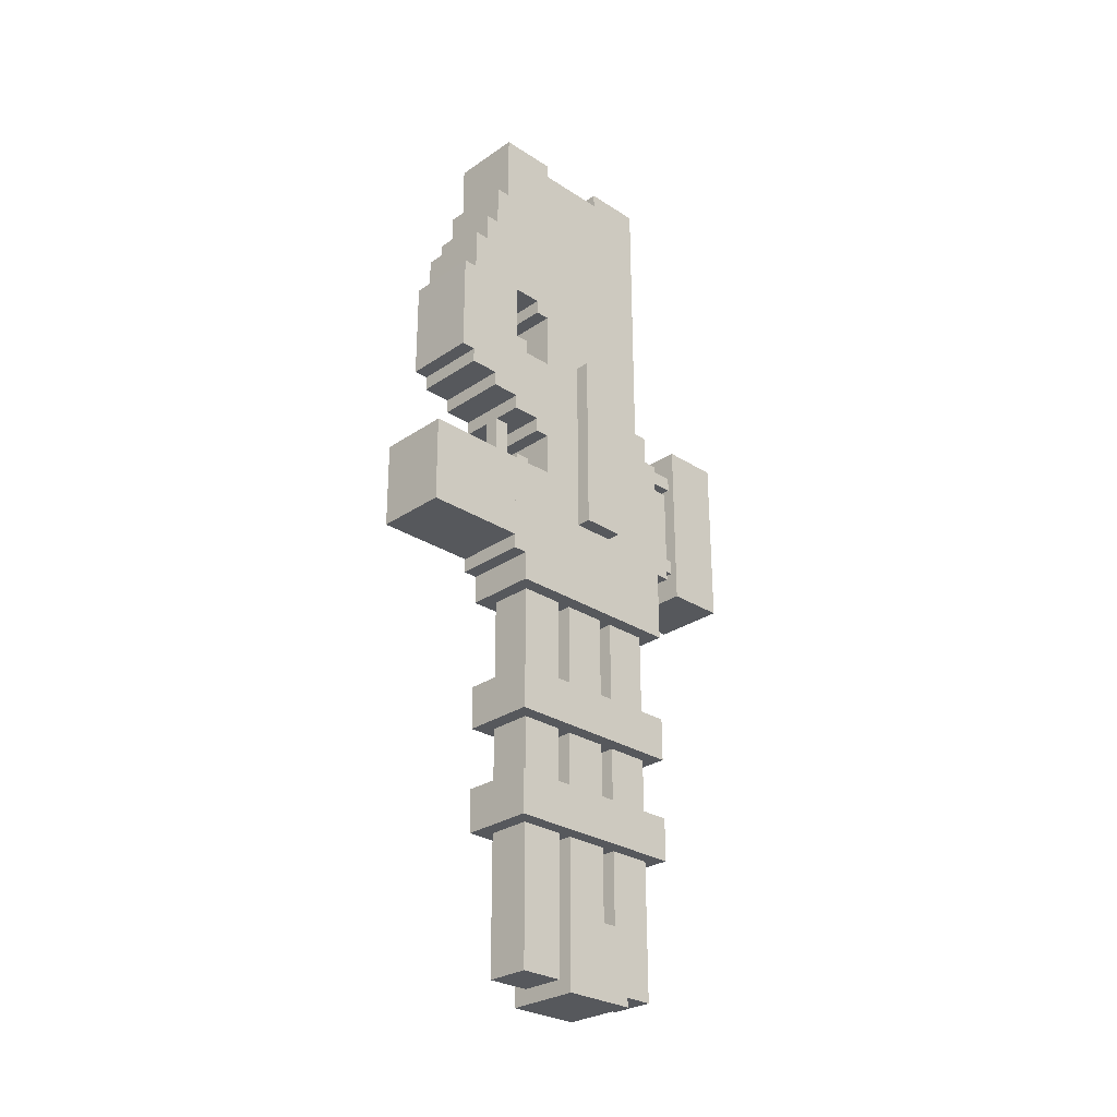
<metadata>
{"format":"obj","ext":"obj","renderer":"f3d","projection":"perspective","resolution":1024,"background":"white","views":[{"elev":-28.3,"azim":-134.3,"up":"+Y"}]}
</metadata>
<code>
g RailGun_Mesh
v -0.05094 0.07791 -0.05588
v -0.05094 -0.02398 -0.0555
v -0.05094 -0.02411 -0.09599
v -0.05094 -0.003732 -0.09607
v -0.05094 0.1594 -0.05618
v -0.05094 0.1591 -0.1375
v -0.05094 0.2203 -0.1175
v -0.05094 0.2612 -0.09724
v -0.05094 0.2202 -0.1379
v -0.05094 0.2611 -0.1177
v -0.05094 0.159 -0.1578
v -0.05094 0.01646 -0.1373
v -0.05094 -0.003888 -0.1371
v -0.05094 0.01638 -0.1578
v -0.05094 0.07798 -0.0355
v -0.05094 0.05761 -0.03543
v -0.05094 0.3223 -0.09742
v -0.05094 0.3224 -0.07716
v -0.05094 0.1596 -0.01542
v -0.05094 0.4042 0.004049
v -0.05094 0.4242 -0.07754
v -0.05094 0.4245 0.003974
v -0.05094 0.2003 0.0252
v -0.05094 0.2008 0.1674
v -0.05094 0.4045 0.1059
v -0.05094 0.4252 0.1874
v -0.05094 0.09902 0.1678
v -0.05094 0.01768 0.1889
v -0.05094 0.4249 0.1059
v -0.05094 0.1393 0.005027
v -0.05094 0.1392 -0.01535
v -0.05094 0.09849 0.02558
v -0.05094 0.05776 0.005328
v -0.05094 -0.06451 0.005779
v -0.05094 -0.0442 -0.01467
v -0.05094 -0.06458 -0.0146
v -0.05094 -0.04435 -0.05543
v -0.05094 -0.023 0.2094
v -0.05094 0.01775 0.2092
v -0.05094 -0.1256 0.006005
v -0.05094 -0.06368 0.2299
v -0.05094 -0.02292 0.2298
v -0.05094 -0.2063 0.2305
v -0.05094 -0.2062 0.2508
v -0.05094 -0.0636 0.2503
v -0.05094 -0.2684 -0.03422
v -0.05094 -0.1259 -0.05513
v -0.05094 -0.2685 -0.0546
v -0.05094 -0.3092 -0.03407
v -0.05094 -0.3082 0.2308
v 0.05094 0.3224 -0.07716
v 0.05094 0.3223 -0.09742
v 0.05094 0.2612 -0.09724
v 0.05094 0.1594 -0.05618
v 0.05094 0.4042 0.004049
v 0.05094 0.4242 -0.07754
v 0.05094 0.4245 0.003974
v 0.05094 0.2203 -0.1175
v 0.05094 0.2611 -0.1177
v 0.05094 0.1591 -0.1375
v 0.05094 0.2202 -0.1379
v 0.05094 0.07791 -0.05588
v 0.05094 0.01646 -0.1373
v 0.05094 -0.003888 -0.1371
v 0.05094 -0.003731 -0.09607
v 0.05094 0.01638 -0.1578
v 0.05094 0.159 -0.1578
v 0.05094 -0.02398 -0.0555
v 0.05094 -0.02411 -0.09599
v 0.05094 0.05761 -0.03543
v 0.05094 0.05776 0.005328
v 0.05094 0.07798 -0.0355
v 0.05094 -0.0442 -0.01467
v 0.05094 -0.04435 -0.05543
v 0.05094 -0.06451 0.005779
v 0.05094 -0.06458 -0.0146
v 0.05094 0.01768 0.1889
v 0.05094 0.1393 0.005027
v 0.05094 0.4045 0.1059
v 0.05094 0.4249 0.1059
v 0.05094 0.4252 0.1874
v 0.05094 0.1596 -0.01542
v 0.05094 0.1392 -0.01535
v 0.05094 -0.023 0.2094
v 0.05094 0.01775 0.2092
v 0.05094 -0.06368 0.2299
v 0.05094 -0.02292 0.2298
v 0.05094 -0.1256 0.006005
v 0.05094 -0.2063 0.2305
v 0.05094 -0.2684 -0.03422
v 0.05094 -0.1259 -0.05513
v 0.05094 -0.2685 -0.0546
v 0.05094 -0.3082 0.2308
v 0.05094 -0.3092 -0.03407
v 0.05094 -0.0636 0.2503
v 0.05094 -0.2062 0.2508
v -0.05094 -0.6454 -0.0341
v -0.05094 -0.6444 0.2308
v 0.05094 -0.6444 0.2308
v 0.05094 -0.6454 -0.0341
v -0.05094 -0.5842 -0.03433
v 0.05094 -0.5842 -0.03433
v 0.05094 -0.5833 0.2306
v -0.05094 -0.5833 0.2306
v -0.05094 -0.4984 -0.03465
v -0.05094 -0.4974 0.2303
v 0.05094 -0.4974 0.2303
v 0.05094 -0.4984 -0.03465
v -0.05094 -0.4372 -0.03487
v 0.05094 -0.4372 -0.03487
v 0.05094 -0.4363 0.23
v -0.05094 -0.4363 0.23
v 0.07132 -0.1865 0.06736
v 0.07132 -0.1863 0.1285
v 0.07132 0.07859 0.1275
v 0.07132 0.07836 0.06638
v -0.07132 -0.1865 0.06736
v -0.07132 0.07836 0.06638
v -0.07132 0.07859 0.1275
v -0.07132 -0.1863 0.1285
v -0.05094 -0.5833 0.2306
v -0.05094 -0.6444 0.2308
v -0.05094 -0.6454 -0.0341
v -0.05094 -0.5842 -0.03433
v 0.05094 -0.5842 -0.03433
v 0.05094 -0.6454 -0.0341
v 0.05094 -0.6444 0.2308
v 0.05094 -0.5833 0.2306
v -0.05094 -0.4363 0.23
v -0.05094 -0.4974 0.2303
v -0.05094 -0.4984 -0.03465
v -0.05094 -0.4372 -0.03487
v 0.05094 -0.4372 -0.03487
v 0.05094 -0.4984 -0.03465
v 0.05094 -0.4974 0.2303
v 0.05094 -0.4363 0.23
v 0.07132 0.07859 0.1275
v 0.07132 -0.1863 0.1285
v -0.07132 -0.1863 0.1285
v -0.07132 0.07859 0.1275
v 0.07132 -0.1865 0.06736
v 0.07132 0.07836 0.06638
v -0.07132 0.07836 0.06638
v -0.07132 -0.1865 0.06736
v 0.05094 0.01798 0.2704
v -0.05094 0.01798 0.2704
v -0.05094 -0.2265 0.2713
v 0.05094 -0.2265 0.2713
v 0.05094 0.01828 0.3519
v 0.05094 -0.2262 0.3528
v -0.05094 -0.2262 0.3528
v -0.05094 0.01828 0.3519
v -0.05094 -0.2262 0.3528
v -0.05094 -0.2265 0.2713
v -0.05094 0.01798 0.2704
v -0.05094 0.01828 0.3519
v 0.05094 0.01828 0.3519
v 0.05094 0.01798 0.2704
v 0.05094 -0.2265 0.2713
v 0.05094 -0.2262 0.3528
v 0.05094 -0.1264 -0.1978
v 0.05094 -0.2487 -0.1973
v 0.05094 -0.2481 -0.05468
v 0.05094 -0.1259 -0.05513
v -0.05094 -0.2481 -0.05468
v 0.05094 -0.2481 -0.05468
v 0.05094 -0.2487 -0.1973
v -0.05094 -0.2487 -0.1973
v -0.05094 -0.2062 0.2508
v -0.05094 -0.0636 0.2503
v 0.05094 -0.0636 0.2503
v 0.05094 -0.2062 0.2508
v 0.05094 -0.2487 -0.1973
v 0.05094 -0.1264 -0.1978
v -0.05094 -0.1264 -0.1978
v -0.05094 -0.2487 -0.1973
v -0.05094 0.4242 -0.07754
v -0.05094 0.3224 -0.07716
v 0.05094 0.3224 -0.07716
v 0.05094 0.4242 -0.07754
v -0.05094 0.01798 0.2704
v 0.05094 0.01798 0.2704
v 0.05094 0.01828 0.3519
v -0.05094 0.01828 0.3519
v 0.05094 0.1594 -0.05618
v 0.05094 0.07791 -0.05588
v -0.05094 0.07791 -0.05588
v -0.05094 0.1594 -0.05618
v -0.05094 -0.2262 0.3528
v 0.05094 -0.2262 0.3528
v 0.05094 -0.2265 0.2713
v -0.05094 -0.2265 0.2713
v -0.05094 -0.4372 -0.03487
v -0.05094 -0.4984 -0.03465
v 0.05094 -0.4984 -0.03465
v 0.05094 -0.4372 -0.03487
v 0.05094 -0.4363 0.23
v 0.05094 -0.4974 0.2303
v -0.05094 -0.4974 0.2303
v -0.05094 -0.4363 0.23
v -0.05094 -0.5842 -0.03433
v -0.05094 -0.6454 -0.0341
v 0.05094 -0.6454 -0.0341
v 0.05094 -0.5842 -0.03433
v 0.05094 -0.5833 0.2306
v 0.05094 -0.6444 0.2308
v -0.05094 -0.6444 0.2308
v -0.05094 -0.5833 0.2306
v -0.05094 0.05776 0.005328
v -0.05094 0.05761 -0.03543
v 0.05094 0.05761 -0.03543
v 0.05094 0.05776 0.005328
v -0.05094 -0.02292 0.2298
v 0.05094 -0.02292 0.2298
v 0.05094 -0.06368 0.2299
v -0.05094 -0.06368 0.2299
v 0.05094 0.2203 -0.1175
v 0.05094 0.2611 -0.1177
v -0.05094 0.2611 -0.1177
v -0.05094 0.2203 -0.1175
v -0.05094 -0.023 0.2094
v -0.05094 0.01775 0.2092
v 0.05094 0.01775 0.2092
v 0.05094 -0.023 0.2094
v -0.05094 0.07791 -0.05588
v 0.05094 0.07791 -0.05588
v 0.05094 0.07798 -0.0355
v -0.05094 0.07798 -0.0355
v 0.05094 -0.2063 0.2305
v -0.05094 -0.2063 0.2305
v -0.05094 -0.2062 0.2508
v 0.05094 -0.2062 0.2508
v 0.05094 -0.06368 0.2299
v 0.05094 -0.0636 0.2503
v -0.05094 -0.0636 0.2503
v -0.05094 -0.06368 0.2299
v -0.05094 0.4045 0.1059
v 0.05094 0.4045 0.1059
v 0.05094 0.4249 0.1059
v -0.05094 0.4249 0.1059
v -0.05094 0.1392 -0.01535
v -0.05094 0.1393 0.005027
v 0.05094 0.1393 0.005027
v 0.05094 0.1392 -0.01535
v -0.05094 -0.023 0.2094
v 0.05094 -0.023 0.2094
v 0.05094 -0.02292 0.2298
v -0.05094 -0.02292 0.2298
v -0.05094 0.4245 0.003974
v 0.05094 0.4245 0.003974
v 0.05094 0.4042 0.004049
v -0.05094 0.4042 0.004049
v -0.05094 0.3223 -0.09742
v 0.05094 0.3223 -0.09742
v 0.05094 0.3224 -0.07716
v -0.05094 0.3224 -0.07716
v -0.05094 0.2612 -0.09724
v -0.05094 0.2611 -0.1177
v 0.05094 0.2611 -0.1177
v 0.05094 0.2612 -0.09724
v 0.05094 0.2202 -0.1379
v 0.05094 0.2203 -0.1175
v -0.05094 0.2203 -0.1175
v -0.05094 0.2202 -0.1379
v -0.05094 0.01638 -0.1578
v -0.05094 0.01646 -0.1373
v 0.05094 0.01646 -0.1373
v 0.05094 0.01638 -0.1578
v 0.05094 0.1591 -0.1375
v -0.05094 0.1591 -0.1375
v -0.05094 0.159 -0.1578
v 0.05094 0.159 -0.1578
v 0.05094 -0.06451 0.005779
v 0.05094 -0.06458 -0.0146
v -0.05094 -0.06458 -0.0146
v -0.05094 -0.06451 0.005779
v -0.05094 -0.2685 -0.0546
v 0.05094 -0.2685 -0.0546
v 0.05094 -0.1259 -0.05513
v -0.05094 -0.1259 -0.05513
v -0.05094 -0.2685 -0.0546
v -0.05094 -0.2684 -0.03422
v 0.05094 -0.2684 -0.03422
v 0.05094 -0.2685 -0.0546
v -0.05094 0.1392 -0.01535
v 0.05094 0.1392 -0.01535
v 0.05094 0.1596 -0.01542
v -0.05094 0.1596 -0.01542
v -0.05094 0.05761 -0.03543
v -0.05094 0.07798 -0.0355
v 0.05094 0.07798 -0.0355
v 0.05094 0.05761 -0.03543
v 0.05094 0.01768 0.1889
v 0.05094 0.01775 0.2092
v -0.05094 0.01775 0.2092
v -0.05094 0.01768 0.1889
v -0.04111 -0.04315 0.2706
v 0.0404 -0.04315 0.2706
v 0.0404 -0.0433 0.2299
v -0.04111 -0.0433 0.2299
v 0.0404 -0.1655 0.2895
v -0.04111 -0.1655 0.2895
v -0.04111 -0.1657 0.2488
v 0.0404 -0.1657 0.2488
v 0.0404 -0.186 0.2488
v -0.04111 -0.186 0.2488
v -0.04111 -0.1859 0.2896
v 0.0404 -0.1859 0.2896
v 0.0404 -0.02292 0.2298
v 0.0404 -0.02277 0.2705
v -0.04111 -0.02277 0.2705
v -0.04111 -0.02292 0.2298
v 0.07132 -0.1863 0.1285
v 0.07132 -0.1865 0.06736
v -0.07132 -0.1865 0.06736
v -0.07132 -0.1863 0.1285
v 0.07132 0.07836 0.06638
v 0.07132 0.07859 0.1275
v -0.07132 0.07859 0.1275
v -0.07132 0.07836 0.06638
v 0.0404 -0.186 0.2488
v 0.0404 -0.1859 0.2896
v 0.0404 -0.1655 0.2895
v 0.0404 -0.1657 0.2488
v -0.04111 -0.1657 0.2488
v -0.04111 -0.1655 0.2895
v -0.04111 -0.1859 0.2896
v -0.04111 -0.186 0.2488
v 0.0404 -0.02292 0.2298
v 0.0404 -0.0433 0.2299
v 0.0404 -0.04315 0.2706
v 0.0404 -0.02277 0.2705
v -0.04111 -0.0433 0.2299
v -0.04111 -0.02292 0.2298
v -0.04111 -0.02277 0.2705
v -0.04111 -0.04315 0.2706
v -0.05094 0.4042 0.004049
v 0.05094 0.4042 0.004049
v 0.05094 0.4045 0.1059
v -0.05094 0.4045 0.1059
v 0.05094 0.1594 -0.05618
v -0.05094 0.1594 -0.05618
v -0.05094 0.1596 -0.01542
v 0.05094 0.1596 -0.01542
v -0.05094 0.159 -0.1578
v -0.05094 0.01638 -0.1578
v 0.05094 0.01638 -0.1578
v 0.05094 0.159 -0.1578
v -0.01019 -0.04435 -0.05543
v -0.01019 -0.04428 -0.03505
v -0.01019 -0.1258 -0.03475
v -0.01019 -0.1259 -0.05513
v -0.01019 -0.1258 -0.03475
v -0.01019 -0.04428 -0.03505
v 0.01019 -0.04428 -0.03505
v 0.01019 -0.1258 -0.03475
v 0.01019 -0.04435 -0.05543
v 0.01019 -0.1259 -0.05513
v 0.01019 -0.1258 -0.03475
v 0.01019 -0.04428 -0.03505
v -0.01019 -0.04435 -0.05543
v -0.01019 -0.1259 -0.05513
v 0.01019 -0.1259 -0.05513
v 0.01019 -0.04435 -0.05543
v -0.05094 -0.02411 -0.09599
v -0.05094 -0.02398 -0.0555
v 0.05094 -0.02398 -0.0555
v 0.05094 -0.02411 -0.09599
v -0.05094 -0.0442 -0.01467
v -0.05094 -0.06458 -0.0146
v 0.05094 -0.06458 -0.0146
v 0.05094 -0.0442 -0.01467
v -0.05094 -0.0442 -0.01467
v 0.05094 -0.0442 -0.01467
v 0.05094 -0.04435 -0.05543
v -0.05094 -0.04435 -0.05543
v -0.05094 -0.04435 -0.05543
v 0.05094 -0.04435 -0.05543
v 0.05094 -0.02398 -0.0555
v -0.05094 -0.02398 -0.0555
v -0.05094 -0.2481 -0.05468
v -0.05094 -0.2487 -0.1973
v -0.05094 -0.1264 -0.1978
v -0.05094 -0.1259 -0.05513
v -0.05094 -0.2481 -0.05468
v -0.05094 -0.1259 -0.05513
v 0.05094 -0.1259 -0.05513
v 0.05094 -0.2481 -0.05468
v 0.05094 -0.1264 -0.1978
v 0.05094 -0.1259 -0.05513
v -0.05094 -0.1259 -0.05513
v -0.05094 -0.1264 -0.1978
v 0.05094 -0.1256 0.006005
v -0.05094 -0.1256 0.006005
v -0.05094 -0.1259 -0.05513
v 0.05094 -0.1259 -0.05513
v -0.01019 -0.1053 0.00593
v 0.01019 -0.1053 0.00593
v 0.01019 -0.1053 -0.01445
v -0.01019 -0.1053 -0.01445
v 0.01019 -0.08496 -0.01452
v 0.01019 -0.08488 0.005854
v -0.01019 -0.08488 0.005854
v -0.01019 -0.08496 -0.01452
v 0.01019 -0.08496 -0.01452
v 0.01019 -0.1053 -0.01445
v 0.01019 -0.1053 0.00593
v 0.01019 -0.08488 0.005854
v -0.01019 -0.1053 -0.01445
v -0.01019 -0.08496 -0.01452
v -0.01019 -0.08488 0.005854
v -0.01019 -0.1053 0.00593
v -0.01019 -0.08496 -0.01452
v -0.01019 -0.1053 -0.01445
v 0.01019 -0.1053 -0.01445
v 0.01019 -0.08496 -0.01452
v 0.05094 0.4252 0.1874
v 0.05094 0.01768 0.1889
v -0.05094 0.01768 0.1889
v -0.05094 0.4252 0.1874
v 0.05094 0.4245 0.003974
v -0.05094 0.4245 0.003974
v -0.05094 0.4242 -0.07754
v 0.05094 0.4242 -0.07754
v -0.05094 -0.2063 0.2305
v 0.05094 -0.2063 0.2305
v 0.05094 -0.3082 0.2308
v -0.05094 -0.3082 0.2308
v -0.05094 -0.2684 -0.03422
v -0.05094 -0.3092 -0.03407
v 0.05094 -0.3092 -0.03407
v 0.05094 -0.2684 -0.03422
v -0.05094 -0.3082 0.2308
v 0.05094 -0.3082 0.2308
v 0.05094 -0.3092 -0.03407
v -0.05094 -0.3092 -0.03407
v 0.05094 -0.1256 0.006005
v 0.05094 0.1393 0.005027
v -0.05094 0.1393 0.005027
v -0.05094 -0.1256 0.006005
v -0.05094 0.4249 0.1059
v 0.05094 0.4249 0.1059
v 0.05094 0.4252 0.1874
v -0.05094 0.4252 0.1874
v -0.05094 0.09849 0.02558
v -0.05094 0.2003 0.0252
v -0.05094 0.2008 0.1674
v -0.05094 0.09902 0.1678
v 0.03057 -0.8387 0.04939
v 0.03057 -0.3089 0.04744
v 0.03057 -0.3091 -0.0137
v 0.03057 -0.8389 -0.01174
v -0.03057 -0.3091 -0.0137
v -0.03057 -0.8389 -0.01174
v 0.03057 -0.8389 -0.01174
v 0.03057 -0.3091 -0.0137
v 0.03057 -0.8381 0.2124
v -0.03057 -0.8381 0.2124
v -0.03057 -0.3083 0.2105
v 0.03057 -0.3083 0.2105
v -0.03057 -0.3089 0.04744
v 0.03057 -0.3089 0.04744
v 0.03057 -0.8387 0.04939
v -0.03057 -0.8387 0.04939
v -0.03057 -0.8389 -0.01174
v -0.03057 -0.8387 0.04939
v 0.03057 -0.8387 0.04939
v 0.03057 -0.8389 -0.01174
v -0.03057 -0.8383 0.1513
v -0.03057 -0.8381 0.2124
v 0.03057 -0.8381 0.2124
v 0.03057 -0.8383 0.1513
v -0.03057 -0.3089 0.04744
v -0.03057 -0.8387 0.04939
v -0.03057 -0.8389 -0.01174
v -0.03057 -0.3091 -0.0137
v -0.03057 -0.8383 0.1513
v -0.03057 -0.3085 0.1493
v -0.03057 -0.3083 0.2105
v -0.03057 -0.8381 0.2124
v 0.03057 -0.8383 0.1513
v 0.03057 -0.3085 0.1493
v -0.03057 -0.3085 0.1493
v -0.03057 -0.8383 0.1513
v 0.03057 -0.3085 0.1493
v 0.03057 -0.8383 0.1513
v 0.03057 -0.8381 0.2124
v 0.03057 -0.3083 0.2105
v 0.05094 -0.8591 0.04947
v -0.05094 -0.8591 0.04947
v -0.05094 -0.8587 0.1514
v 0.05094 -0.8587 0.1514
v -0.05094 -0.7568 0.151
v -0.05094 -0.8587 0.1514
v -0.05094 -0.8591 0.04947
v -0.05094 -0.7572 0.04909
v 0.05094 -0.7572 0.04909
v 0.05094 -0.8591 0.04947
v 0.05094 -0.8587 0.1514
v 0.05094 -0.7568 0.151
v -0.05094 -0.8587 0.1514
v -0.05094 -0.7568 0.151
v 0.05094 -0.7568 0.151
v 0.05094 -0.8587 0.1514
v -0.05094 -0.8591 0.04947
v 0.05094 -0.8591 0.04947
v 0.05094 -0.7572 0.04909
v -0.05094 -0.7572 0.04909
v -0.05094 -0.7568 0.151
v -0.05094 -0.7572 0.04909
v 0.05094 -0.7572 0.04909
v 0.05094 -0.7568 0.151
v 0.03057 -0.3086 0.1289
v 0.03057 -0.7569 0.1304
v -0.03057 -0.7569 0.1305
v -0.03057 -0.3086 0.1289
v 0.03057 -0.3088 0.06781
v 0.03057 -0.7571 0.06947
v 0.03057 -0.7569 0.1304
v 0.03057 -0.3086 0.1289
v -0.03057 -0.3088 0.06781
v -0.03057 -0.7571 0.06947
v 0.03057 -0.7571 0.06947
v 0.03057 -0.3088 0.06781
v -0.03057 -0.3086 0.1289
v -0.03057 -0.7569 0.1305
v -0.03057 -0.7571 0.06947
v -0.03057 -0.3088 0.06781
v 0.05094 0.2612 -0.09724
v 0.05094 0.3223 -0.09742
v -0.05094 0.3223 -0.09742
v -0.05094 0.2612 -0.09724
v 0.05094 0.1591 -0.1375
v 0.05094 0.2202 -0.1379
v -0.05094 0.2202 -0.1379
v -0.05094 0.1591 -0.1375
v -0.05094 -0.003888 -0.1371
v 0.05094 -0.003888 -0.1371
v 0.05094 0.01646 -0.1373
v -0.05094 0.01646 -0.1373
v -0.05094 -0.02411 -0.09599
v 0.05094 -0.02411 -0.09599
v 0.05094 -0.003731 -0.09607
v -0.05094 -0.003732 -0.09607
v -0.05094 -0.003888 -0.1371
v -0.05094 -0.003732 -0.09607
v 0.05094 -0.003731 -0.09607
v 0.05094 -0.003888 -0.1371
g RailGun_Mesh_0
f -546 -547 -548
f -545 -546 -548
f -544 -545 -548
f -543 -545 -544
f -544 -542 -543
f -544 -541 -542
f -542 -540 -543
f -541 -539 -542
f -543 -538 -545
f -538 -537 -545
f -537 -536 -545
f -538 -535 -537
f -534 -548 -547
f -533 -534 -547
f -532 -541 -544
f -531 -532 -544
f -531 -544 -530
f -530 -529 -531
f -529 -528 -531
f -529 -527 -528
f -529 -530 -526
f -529 -526 -525
f -525 -524 -529
f -525 -523 -524
f -525 -522 -523
f -522 -521 -523
f -523 -520 -524
f -530 -519 -526
f -530 -518 -519
f -519 -517 -526
f -522 -517 -521
f -517 -516 -521
f -517 -519 -516
f -515 -521 -516
f -514 -515 -516
f -514 -513 -515
f -533 -514 -516
f -533 -547 -514
f -547 -512 -514
f -511 -521 -515
f -511 -510 -521
f -511 -515 -509
f -508 -511 -509
f -508 -507 -511
f -509 -506 -508
f -508 -506 -505
f -504 -508 -505
f -503 -506 -509
f -509 -502 -503
f -502 -501 -503
f -503 -500 -506
f -500 -499 -506
f -496 -497 -498
f -496 -498 -495
f -498 -494 -495
f -494 -498 -493
f -492 -494 -493
f -491 -496 -495
f -491 -490 -496
f -489 -491 -495
f -489 -488 -491
f -495 -487 -489
f -487 -486 -489
f -485 -486 -487
f -484 -485 -487
f -489 -486 -483
f -482 -489 -483
f -484 -487 -481
f -480 -484 -481
f -479 -481 -487
f -479 -478 -481
f -477 -479 -487
f -476 -481 -478
f -476 -475 -481
f -476 -478 -474
f -474 -473 -476
f -474 -478 -472
f -478 -471 -472
f -471 -470 -472
f -470 -469 -472
f -469 -468 -472
f -471 -467 -470
f -471 -466 -467
f -467 -494 -470
f -467 -495 -494
f -474 -472 -465
f -472 -464 -465
f -474 -465 -463
f -465 -462 -463
f -474 -463 -461
f -463 -460 -461
f -460 -459 -461
f -461 -459 -458
f -459 -457 -458
f -460 -456 -459
f -456 -455 -459
f -460 -463 -454
f -453 -460 -454
f -450 -451 -452
f -449 -450 -452
f -446 -447 -448
f -445 -446 -448
f -442 -443 -444
f -441 -442 -444
f -438 -439 -440
f -437 -438 -440
f -434 -435 -436
f -433 -434 -436
f -430 -431 -432
f -429 -430 -432
f -426 -427 -428
f -425 -426 -428
f -422 -423 -424
f -421 -422 -424
f -418 -419 -420
f -417 -418 -420
f -414 -415 -416
f -413 -414 -416
f -410 -411 -412
f -409 -410 -412
f -406 -407 -408
f -405 -406 -408
f -402 -403 -404
f -401 -402 -404
f -398 -399 -400
f -397 -398 -400
f -394 -395 -396
f -393 -394 -396
f -390 -391 -392
f -389 -390 -392
f -386 -387 -388
f -385 -386 -388
f -382 -383 -384
f -381 -382 -384
f -378 -379 -380
f -377 -378 -380
f -374 -375 -376
f -373 -374 -376
f -370 -371 -372
f -369 -370 -372
f -366 -367 -368
f -365 -366 -368
f -362 -363 -364
f -361 -362 -364
f -358 -359 -360
f -357 -358 -360
f -354 -355 -356
f -353 -354 -356
f -350 -351 -352
f -349 -350 -352
f -346 -347 -348
f -345 -346 -348
f -342 -343 -344
f -341 -342 -344
f -338 -339 -340
f -337 -338 -340
f -334 -335 -336
f -333 -334 -336
f -330 -331 -332
f -329 -330 -332
f -326 -327 -328
f -325 -326 -328
f -322 -323 -324
f -321 -322 -324
f -318 -319 -320
f -317 -318 -320
f -314 -315 -316
f -313 -314 -316
f -310 -311 -312
f -309 -310 -312
f -306 -307 -308
f -305 -306 -308
f -302 -303 -304
f -301 -302 -304
f -298 -299 -300
f -297 -298 -300
f -294 -295 -296
f -293 -294 -296
f -290 -291 -292
f -289 -290 -292
f -286 -287 -288
f -285 -286 -288
f -282 -283 -284
f -281 -282 -284
f -278 -279 -280
f -277 -278 -280
f -274 -275 -276
f -273 -274 -276
f -270 -271 -272
f -269 -270 -272
f -266 -267 -268
f -265 -266 -268
f -262 -263 -264
f -261 -262 -264
f -258 -259 -260
f -257 -258 -260
f -254 -255 -256
f -253 -254 -256
f -250 -251 -252
f -249 -250 -252
f -246 -247 -248
f -245 -246 -248
f -242 -243 -244
f -241 -242 -244
f -238 -239 -240
f -237 -238 -240
f -234 -235 -236
f -233 -234 -236
f -230 -231 -232
f -229 -230 -232
f -226 -227 -228
f -225 -226 -228
f -222 -223 -224
f -221 -222 -224
f -218 -219 -220
f -217 -218 -220
f -214 -215 -216
f -213 -214 -216
f -210 -211 -212
f -209 -210 -212
f -206 -207 -208
f -205 -206 -208
f -202 -203 -204
f -201 -202 -204
f -198 -199 -200
f -197 -198 -200
f -194 -195 -196
f -193 -194 -196
f -190 -191 -192
f -189 -190 -192
f -186 -187 -188
f -185 -186 -188
f -182 -183 -184
f -181 -182 -184
f -178 -179 -180
f -177 -178 -180
f -174 -175 -176
f -173 -174 -176
f -170 -171 -172
f -169 -170 -172
f -166 -167 -168
f -165 -166 -168
f -162 -163 -164
f -161 -162 -164
f -158 -159 -160
f -157 -158 -160
f -154 -155 -156
f -153 -154 -156
f -150 -151 -152
f -149 -150 -152
f -146 -147 -148
f -145 -146 -148
f -142 -143 -144
f -141 -142 -144
f -138 -139 -140
f -137 -138 -140
f -134 -135 -136
f -133 -134 -136
f -130 -131 -132
f -129 -130 -132
f -126 -127 -128
f -125 -126 -128
f -122 -123 -124
f -121 -122 -124
f -118 -119 -120
f -117 -118 -120
f -114 -115 -116
f -113 -114 -116
f -110 -111 -112
f -109 -110 -112
f -106 -107 -108
f -105 -106 -108
f -102 -103 -104
f -101 -102 -104
f -98 -99 -100
f -97 -98 -100
f -94 -95 -96
f -93 -94 -96
f -90 -91 -92
f -89 -90 -92
f -86 -87 -88
f -85 -86 -88
f -82 -83 -84
f -81 -82 -84
f -78 -79 -80
f -77 -78 -80
f -74 -75 -76
f -73 -74 -76
f -70 -71 -72
f -69 -70 -72
f -66 -67 -68
f -65 -66 -68
f -62 -63 -64
f -61 -62 -64
f -58 -59 -60
f -57 -58 -60
f -54 -55 -56
f -53 -54 -56
f -50 -51 -52
f -49 -50 -52
f -46 -47 -48
f -45 -46 -48
f -42 -43 -44
f -41 -42 -44
f -38 -39 -40
f -37 -38 -40
f -34 -35 -36
f -33 -34 -36
f -30 -31 -32
f -29 -30 -32
f -26 -27 -28
f -25 -26 -28
f -22 -23 -24
f -21 -22 -24
f -18 -19 -20
f -17 -18 -20
f -14 -15 -16
f -13 -14 -16
f -10 -11 -12
f -9 -10 -12
f -6 -7 -8
f -5 -6 -8
f -2 -3 -4
f -1 -2 -4

</code>
